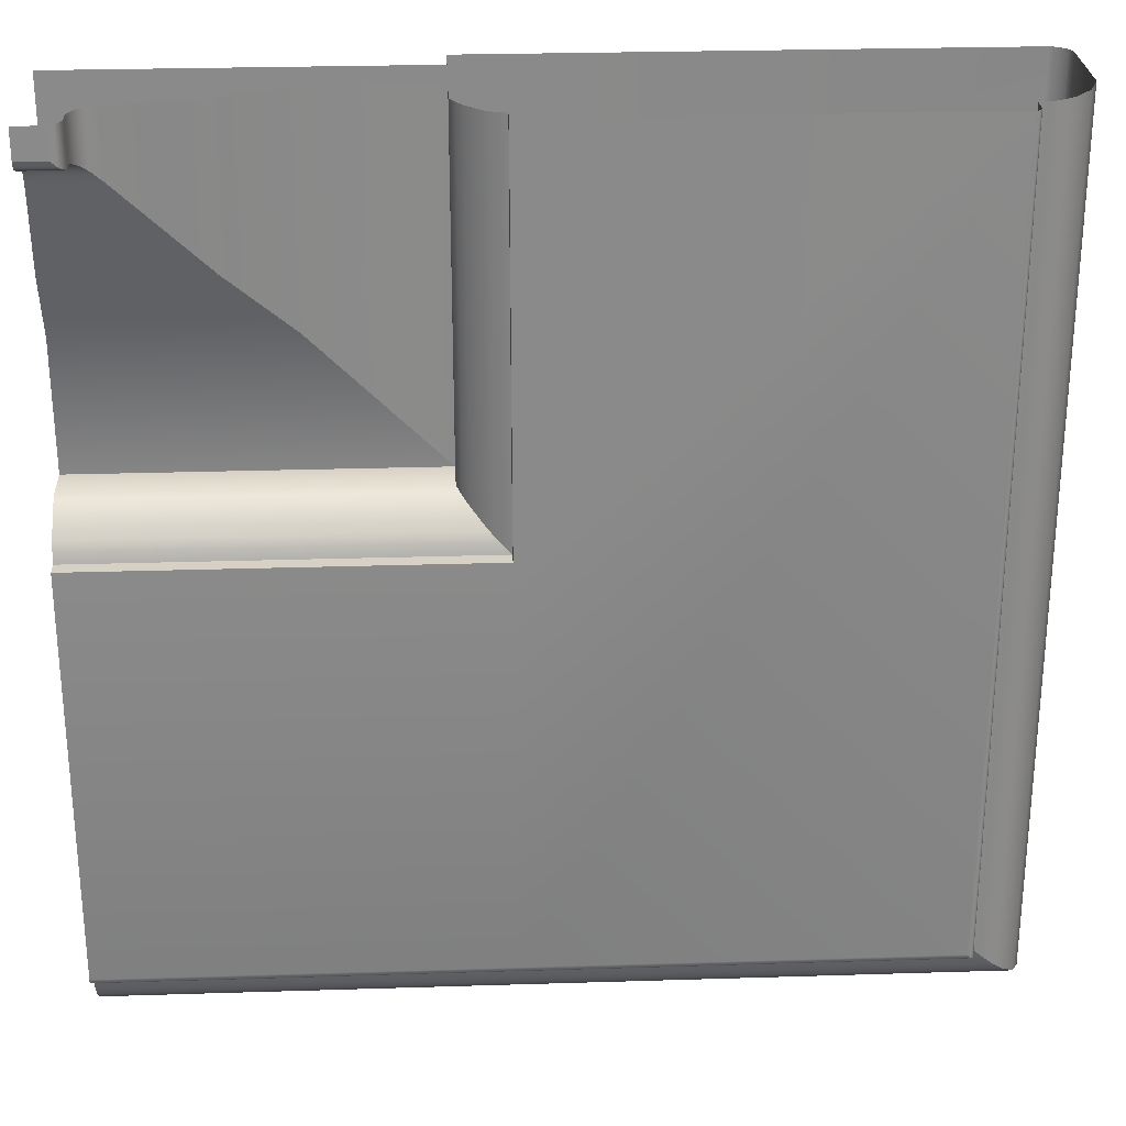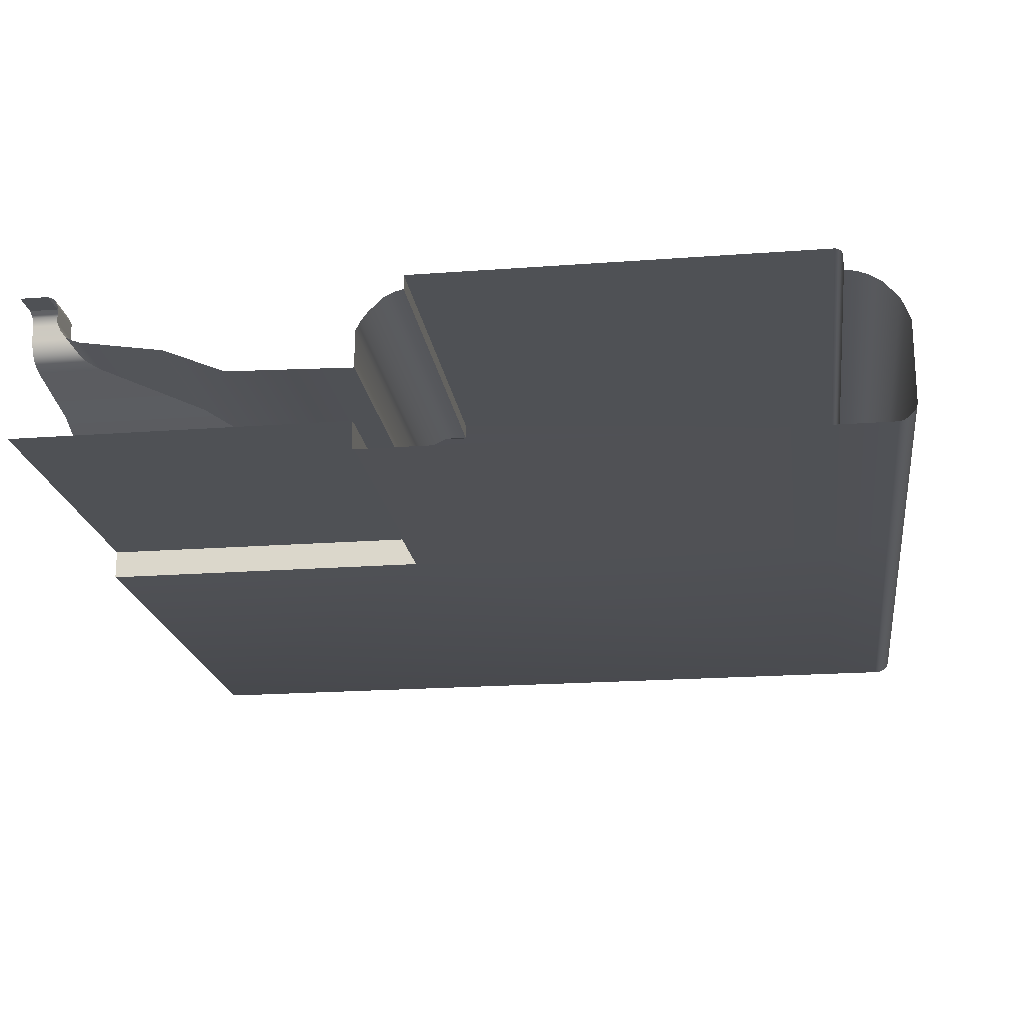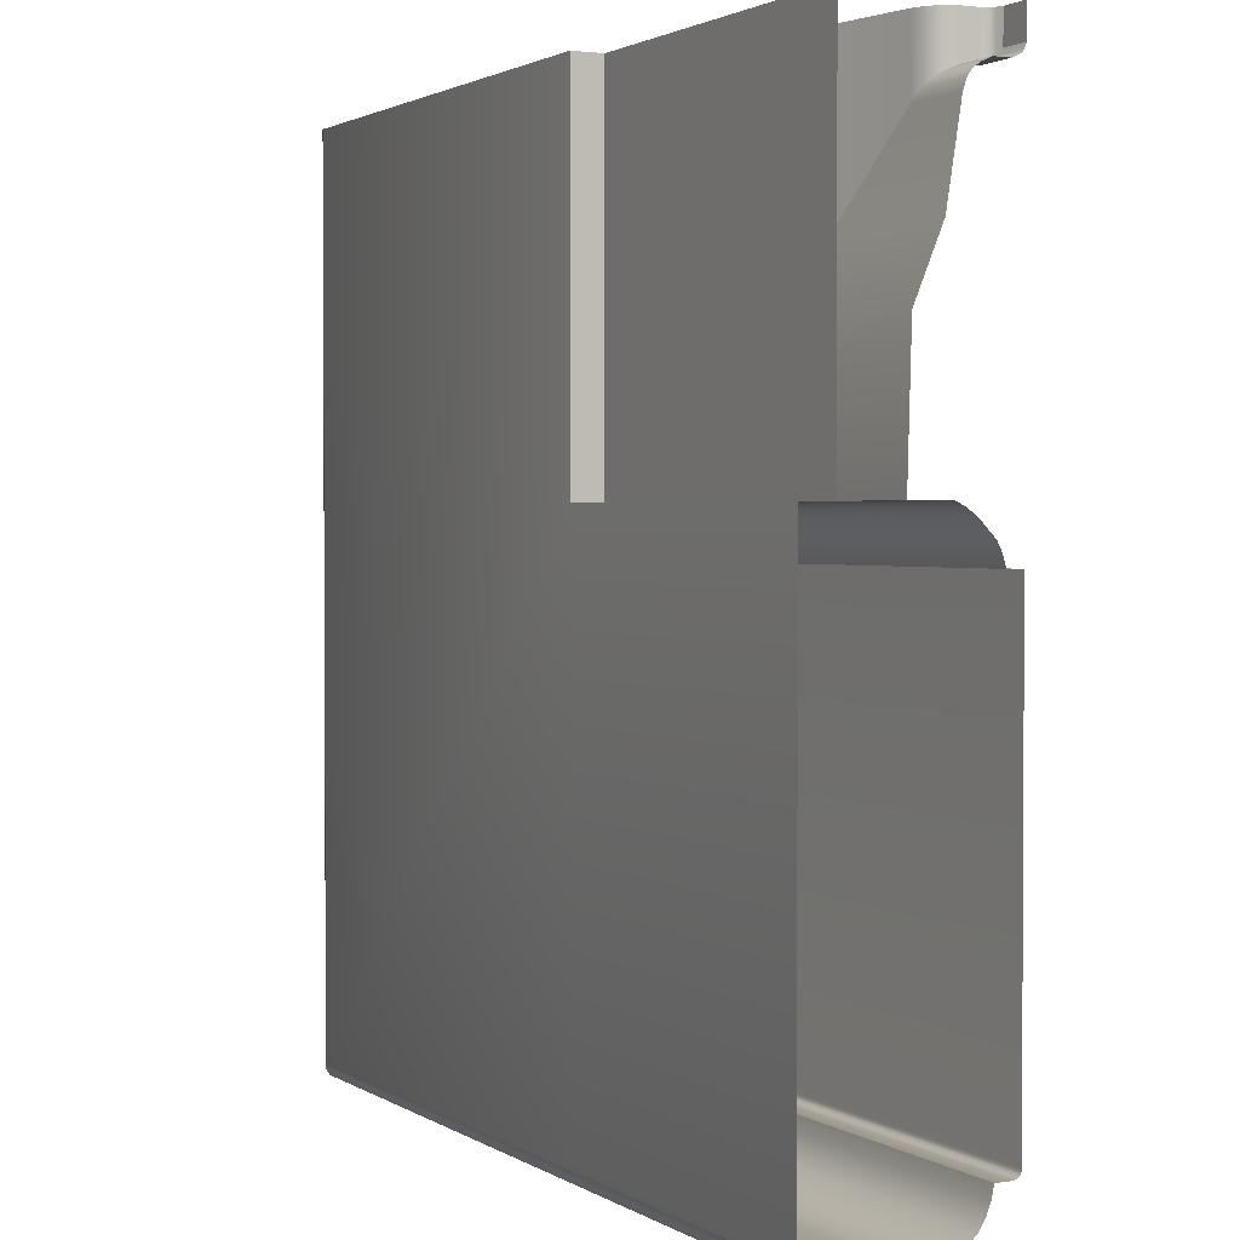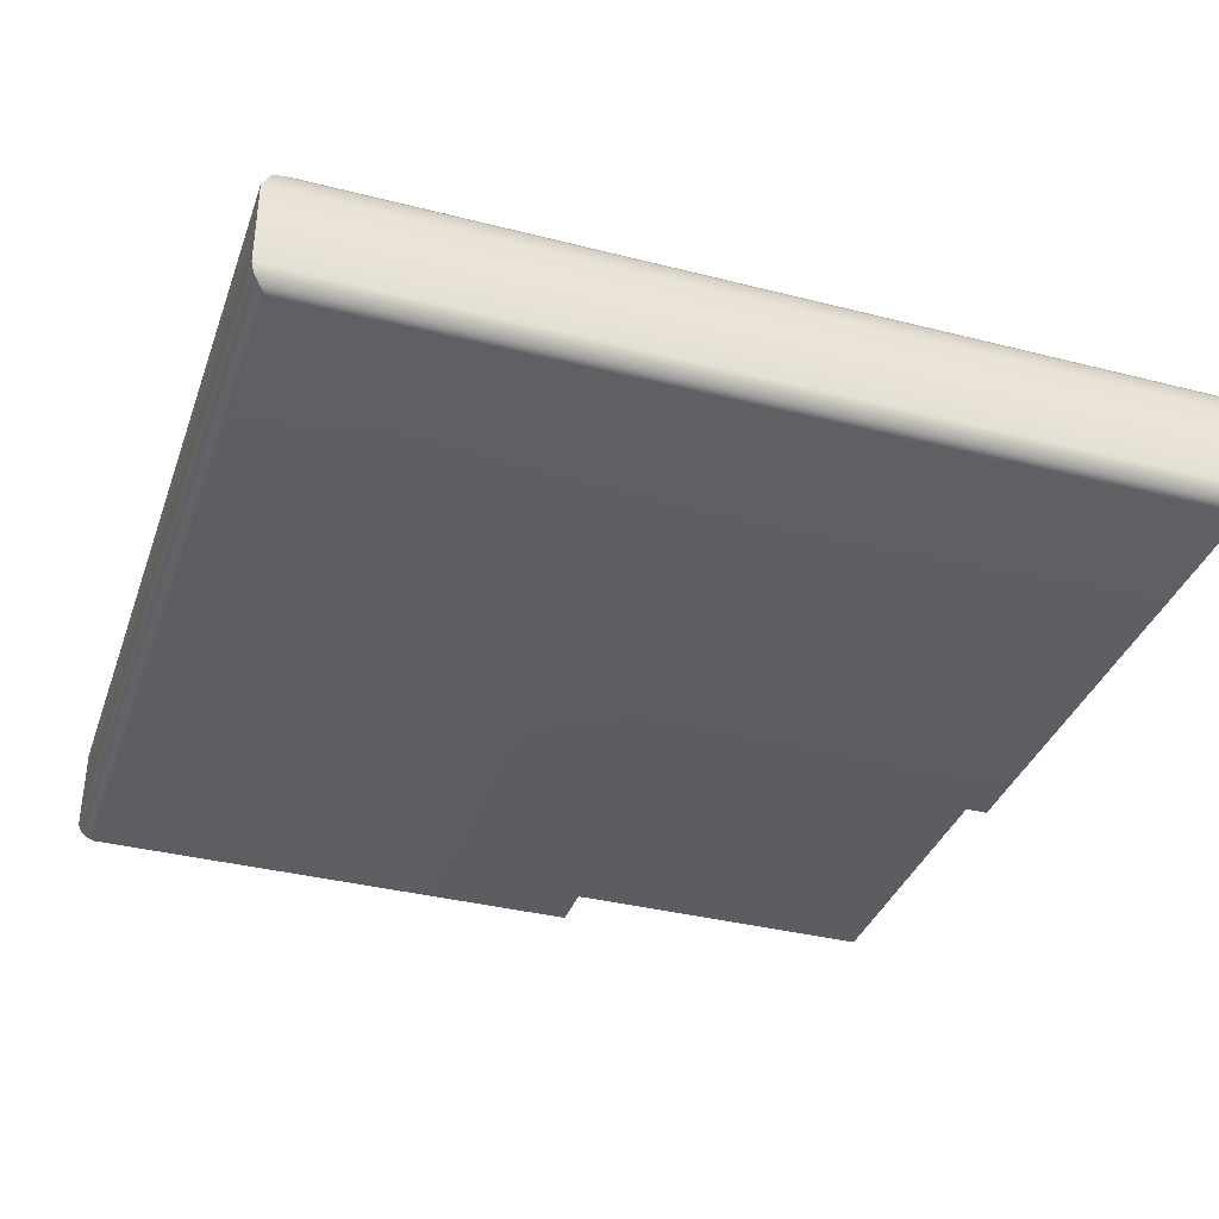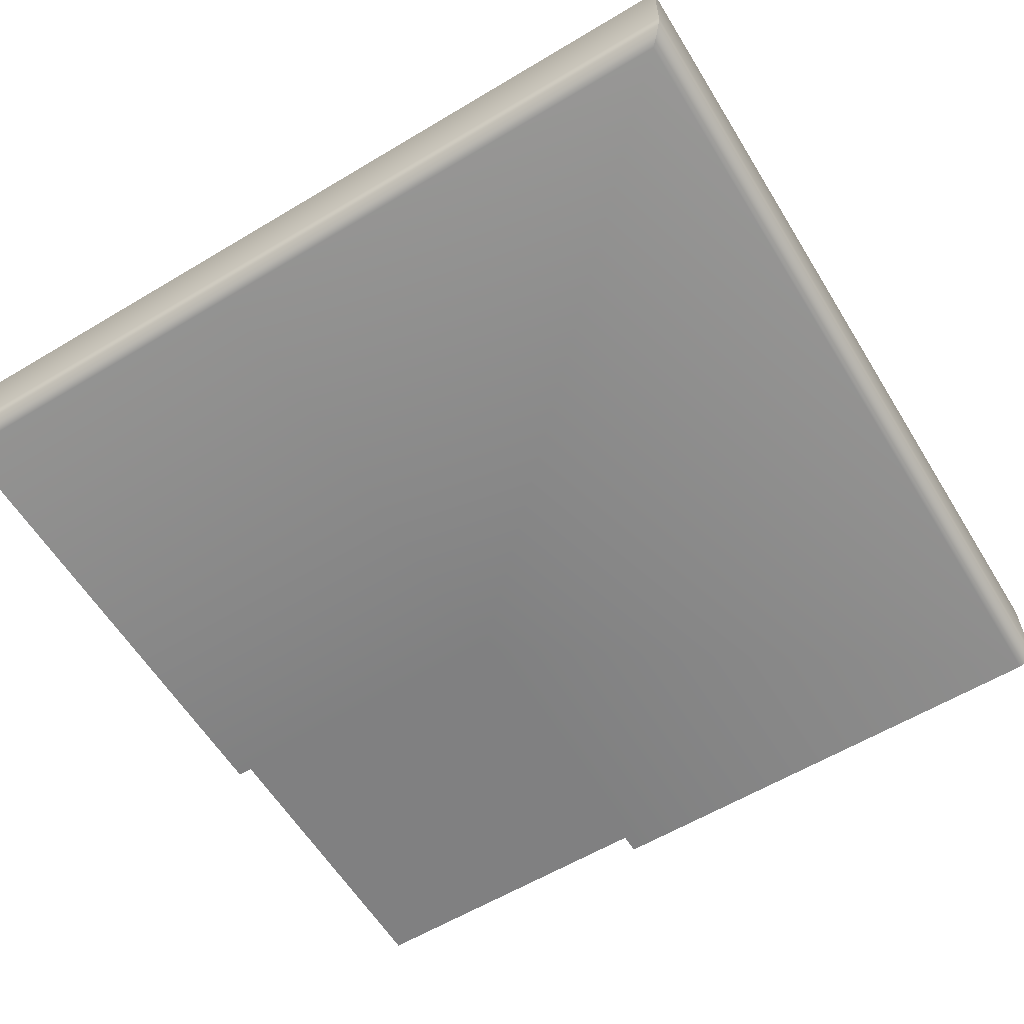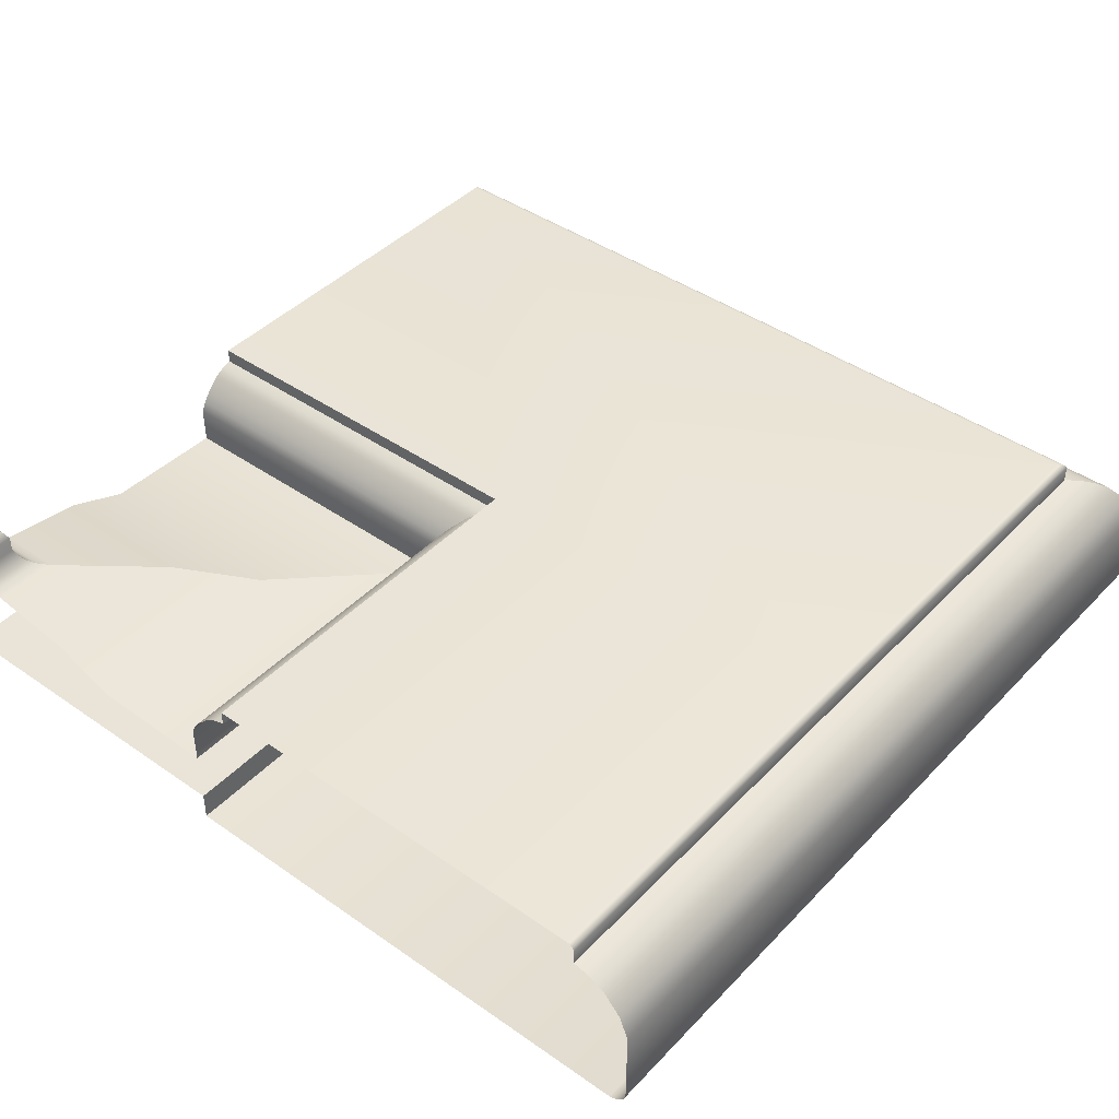
<metadata>
{"format":"obj","ext":"obj","renderer":"f3d","projection":"perspective","resolution":1024,"background":"white","views":[{"elev":26.7,"azim":-2.8,"up":"+Y"},{"elev":-20.1,"azim":-82.2,"up":"+Z"},{"elev":1.9,"azim":-117.0,"up":"+Y"},{"elev":-36.4,"azim":71.6,"up":"+Z"},{"elev":-60.1,"azim":31.5,"up":"+Z"},{"elev":42.9,"azim":-50.4,"up":"+Z"}]}
</metadata>
<code>
o RT_11_BR1/RT_11_BR/mesh47/mesh47-geometry#mesh47-geometry
v 0.6356 -0.1924 0.4668
v 0.7163 -0.2731 0.4668
v 0.6356 -0.2731 0.4668
v 0.7163 -0.1384 0.4668
v 0.717 -0.2738 0.467
v 0.5816 -0.1924 0.4668
v 0.6356 -0.1384 0.4668
v 0.717 -0.1384 0.467
v 0.6344 -0.2738 0.467
v 0.5816 -0.2731 0.4668
v 0.6356 -0.1924 0.4714
v 0.7177 -0.2744 0.4673
v 0.7177 -0.1384 0.4673
v 0.5816 -0.1924 0.4714
v 0.6356 -0.1384 0.4714
v 0.6338 -0.2744 0.4673
v 0.5816 -0.2738 0.467
v 0.5816 -0.1384 0.4714
v 0.7187 -0.2755 0.4683
v 0.7187 -0.1384 0.4683
v 0.6328 -0.2755 0.4683
v 0.5816 -0.2744 0.4673
v 0.7189 -0.2757 0.4689
v 0.6325 -0.2757 0.4689
v 0.5816 -0.2755 0.4683
v 0.7189 -0.1384 0.4689
v 0.7191 -0.2759 0.4696
v 0.5816 -0.2757 0.4689
v 0.6324 -0.2759 0.4696
v 0.5816 -0.2759 0.4696
v 0.7191 -0.1384 0.4696
v 0.7191 -0.2759 0.4829
v 0.6324 -0.2759 0.4829
v 0.5816 -0.2759 0.4829
v 0.7191 -0.1384 0.4829
v 0.6338 -0.2745 0.4865
v 0.7177 -0.2745 0.4865
v 0.5816 -0.2745 0.4865
v 0.7177 -0.1384 0.4865
v 0.6364 -0.2719 0.4895
v 0.5816 -0.2719 0.4895
v 0.7151 -0.2719 0.4895
v 0.7151 -0.1384 0.4895
v 0.7135 -0.2703 0.4905
v 0.5816 -0.2703 0.4905
v 0.638 -0.2703 0.4905
v 0.7135 -0.1384 0.4905
v 0.6398 -0.2685 0.4913
v 0.5816 -0.2685 0.4913
v 0.7117 -0.2685 0.4913
v 0.7117 -0.1384 0.4913
v 0.7097 -0.2665 0.4916
v 0.5816 -0.2665 0.4916
v 0.6418 -0.2665 0.4916
v 0.7097 -0.1384 0.4916
v 0.7097 -0.2665 0.4942
v 0.5816 -0.2665 0.4942
v 0.6418 -0.2665 0.4942
v 0.7097 -0.1384 0.4942
v 0.6419 -0.2663 0.4946
v 0.5816 -0.2663 0.4946
v 0.7096 -0.2663 0.4946
v 0.7096 -0.1384 0.4946
v 0.642 -0.2662 0.4948
v 0.5816 -0.2662 0.4948
v 0.7094 -0.2662 0.4948
v 0.7094 -0.1384 0.4948
v 0.6423 -0.266 0.4951
v 0.5816 -0.266 0.4951
v 0.7092 -0.266 0.4951
v 0.7092 -0.1384 0.4951
v 0.6425 -0.2657 0.4952
v 0.5816 -0.2657 0.4952
v 0.7089 -0.2657 0.4952
v 0.7089 -0.1384 0.4952
v 0.7085 -0.2653 0.4952
v 0.5816 -0.2653 0.4952
v 0.643 -0.2653 0.4952
v 0.7085 -0.1384 0.4952
v 0.5816 -0.1998 0.4952
v 0.643 -0.1998 0.4952
v 0.643 -0.1384 0.4952
v 0.5816 -0.1998 0.4929
v 0.643 -0.1384 0.4929
v 0.643 -0.1998 0.4929
v 0.5816 -0.1981 0.4924
v 0.6414 -0.1981 0.4924
v 0.6414 -0.1384 0.4924
v 0.5816 -0.1966 0.4916
v 0.6398 -0.1966 0.4916
v 0.6398 -0.1384 0.4916
v 0.5816 -0.1942 0.4893
v 0.6374 -0.1942 0.4893
v 0.6374 -0.1384 0.4893
v 0.5816 -0.1932 0.4878
v 0.6364 -0.1384 0.4878
v 0.6364 -0.1932 0.4878
v 0.5816 -0.1924 0.4863
v 0.6356 -0.1384 0.4863
v 0.6356 -0.1924 0.4863
v 0.5816 -0.1924 0.4802
v 0.6356 -0.1384 0.4802
v 0.6356 -0.1924 0.4802
v 0.5816 -0.1721 0.4807
v 0.6153 -0.1721 0.4807
v 0.6153 -0.1384 0.4807
v 0.5816 -0.1622 0.4849
v 0.6054 -0.1622 0.4849
v 0.6054 -0.1384 0.4849
v 0.5816 -0.1487 0.487
v 0.5919 -0.1487 0.487
v 0.5919 -0.1384 0.487
v 0.5816 -0.1472 0.4876
v 0.5904 -0.1472 0.4876
v 0.5904 -0.1384 0.4876
v 0.5816 -0.1465 0.488
v 0.5897 -0.1465 0.488
v 0.5897 -0.1384 0.488
v 0.5816 -0.1459 0.4886
v 0.5891 -0.1459 0.4886
v 0.5891 -0.1384 0.4886
v 0.5816 -0.1454 0.4893
v 0.5886 -0.1454 0.4893
v 0.5886 -0.1384 0.4893
v 0.5816 -0.1448 0.4908
v 0.588 -0.1447 0.4908
v 0.588 -0.1384 0.4908
v 0.5816 -0.1448 0.4934
v 0.588 -0.1448 0.4934
v 0.588 -0.1384 0.4934
v 0.5816 -0.1441 0.4946
v 0.5874 -0.1441 0.4946
v 0.5874 -0.1384 0.4946
v 0.5816 -0.1437 0.4949
v 0.587 -0.1437 0.4949
v 0.587 -0.1384 0.4949
v 0.5816 -0.1429 0.4953
v 0.5861 -0.1429 0.4953
v 0.5861 -0.1384 0.4953
v 0.5816 -0.1384 0.4953
f 1 2 3
f 2 1 4
f 5 3 2
f 3 6 1
f 4 1 7
f 8 2 4
f 3 5 9
f 2 8 5
f 6 3 10
f 6 11 1
f 11 7 1
f 12 9 5
f 9 10 3
f 13 5 8
f 11 6 14
f 7 11 15
f 9 12 16
f 5 13 12
f 10 9 17
f 18 11 14
f 11 18 15
f 19 16 12
f 16 17 9
f 20 12 13
f 16 19 21
f 12 20 19
f 17 16 22
f 23 21 19
f 21 22 16
f 20 23 19
f 21 23 24
f 22 21 25
f 23 20 26
f 27 24 23
f 28 21 24
f 21 28 25
f 26 27 23
f 24 27 29
f 24 30 28
f 27 26 31
f 32 29 27
f 30 24 29
f 31 32 27
f 29 32 33
f 29 34 30
f 32 31 35
f 32 36 33
f 34 29 33
f 35 37 32
f 36 32 37
f 38 33 36
f 33 38 34
f 37 35 39
f 37 40 36
f 36 41 38
f 39 42 37
f 40 37 42
f 41 36 40
f 42 39 43
f 44 40 42
f 40 45 41
f 43 44 42
f 40 44 46
f 45 40 46
f 44 43 47
f 44 48 46
f 46 49 45
f 47 50 44
f 48 44 50
f 49 46 48
f 50 47 51
f 52 48 50
f 48 53 49
f 51 52 50
f 48 52 54
f 53 48 54
f 52 51 55
f 56 54 52
f 54 57 53
f 55 56 52
f 54 56 58
f 57 54 58
f 56 55 59
f 56 60 58
f 58 61 57
f 59 62 56
f 60 56 62
f 61 58 60
f 62 59 63
f 62 64 60
f 60 65 61
f 63 66 62
f 64 62 66
f 65 60 64
f 66 63 67
f 66 68 64
f 64 69 65
f 67 70 66
f 68 66 70
f 69 64 68
f 70 67 71
f 70 72 68
f 68 73 69
f 71 74 70
f 72 70 74
f 73 68 72
f 74 71 75
f 76 72 74
f 72 77 73
f 75 76 74
f 72 76 78
f 77 72 78
f 76 75 79
f 79 78 76
f 78 80 77
f 78 79 81
f 80 78 81
f 81 79 82
f 81 83 80
f 84 81 82
f 83 81 85
f 81 84 85
f 85 86 83
f 84 87 85
f 86 85 87
f 87 84 88
f 87 89 86
f 88 90 87
f 89 87 90
f 90 88 91
f 90 92 89
f 91 93 90
f 92 90 93
f 93 91 94
f 93 95 92
f 96 93 94
f 95 93 97
f 93 96 97
f 97 98 95
f 99 97 96
f 98 97 100
f 97 99 100
f 100 101 98
f 102 100 99
f 101 100 103
f 100 102 103
f 103 104 101
f 102 105 103
f 104 103 105
f 105 102 106
f 105 107 104
f 106 108 105
f 107 105 108
f 108 106 109
f 108 110 107
f 109 111 108
f 110 108 111
f 111 109 112
f 111 113 110
f 112 114 111
f 113 111 114
f 114 112 115
f 114 116 113
f 115 117 114
f 116 114 117
f 117 115 118
f 117 119 116
f 118 120 117
f 119 117 120
f 120 118 121
f 120 122 119
f 121 123 120
f 122 120 123
f 123 121 124
f 123 125 122
f 124 126 123
f 125 123 126
f 126 124 127
f 126 128 125
f 127 129 126
f 128 126 129
f 129 127 130
f 129 131 128
f 130 132 129
f 131 129 132
f 132 130 133
f 132 134 131
f 133 135 132
f 134 132 135
f 135 133 136
f 135 137 134
f 136 138 135
f 137 135 138
f 138 136 139
f 138 140 137
f 140 138 139
f 3 2 1
f 4 1 2
f 2 3 5
f 1 6 3
f 7 1 4
f 4 2 8
f 9 5 3
f 5 8 2
f 10 3 6
f 1 11 6
f 1 7 11
f 5 9 12
f 3 10 9
f 8 5 13
f 14 6 11
f 15 11 7
f 16 12 9
f 12 13 5
f 17 9 10
f 14 11 18
f 15 18 11
f 12 16 19
f 9 17 16
f 13 12 20
f 21 19 16
f 19 20 12
f 22 16 17
f 19 21 23
f 16 22 21
f 19 23 20
f 24 23 21
f 25 21 22
f 26 20 23
f 23 24 27
f 24 21 28
f 25 28 21
f 23 27 26
f 29 27 24
f 28 30 24
f 31 26 27
f 27 29 32
f 29 24 30
f 27 32 31
f 33 32 29
f 30 34 29
f 35 31 32
f 33 36 32
f 33 29 34
f 32 37 35
f 37 32 36
f 36 33 38
f 34 38 33
f 39 35 37
f 36 40 37
f 38 41 36
f 37 42 39
f 42 37 40
f 40 36 41
f 43 39 42
f 42 40 44
f 41 45 40
f 42 44 43
f 46 44 40
f 46 40 45
f 47 43 44
f 46 48 44
f 45 49 46
f 44 50 47
f 50 44 48
f 48 46 49
f 51 47 50
f 50 48 52
f 49 53 48
f 50 52 51
f 54 52 48
f 54 48 53
f 55 51 52
f 52 54 56
f 53 57 54
f 52 56 55
f 58 56 54
f 58 54 57
f 59 55 56
f 58 60 56
f 57 61 58
f 56 62 59
f 62 56 60
f 60 58 61
f 63 59 62
f 60 64 62
f 61 65 60
f 62 66 63
f 66 62 64
f 64 60 65
f 67 63 66
f 64 68 66
f 65 69 64
f 66 70 67
f 70 66 68
f 68 64 69
f 71 67 70
f 68 72 70
f 69 73 68
f 70 74 71
f 74 70 72
f 72 68 73
f 75 71 74
f 74 72 76
f 73 77 72
f 74 76 75
f 78 76 72
f 78 72 77
f 79 75 76
f 76 78 79
f 77 80 78
f 81 79 78
f 81 78 80
f 82 79 81
f 80 83 81
f 82 81 84
f 85 81 83
f 85 84 81
f 83 86 85
f 85 87 84
f 87 85 86
f 88 84 87
f 86 89 87
f 87 90 88
f 90 87 89
f 91 88 90
f 89 92 90
f 90 93 91
f 93 90 92
f 94 91 93
f 92 95 93
f 94 93 96
f 97 93 95
f 97 96 93
f 95 98 97
f 96 97 99
f 100 97 98
f 100 99 97
f 98 101 100
f 99 100 102
f 103 100 101
f 103 102 100
f 101 104 103
f 103 105 102
f 105 103 104
f 106 102 105
f 104 107 105
f 105 108 106
f 108 105 107
f 109 106 108
f 107 110 108
f 108 111 109
f 111 108 110
f 112 109 111
f 110 113 111
f 111 114 112
f 114 111 113
f 115 112 114
f 113 116 114
f 114 117 115
f 117 114 116
f 118 115 117
f 116 119 117
f 117 120 118
f 120 117 119
f 121 118 120
f 119 122 120
f 120 123 121
f 123 120 122
f 124 121 123
f 122 125 123
f 123 126 124
f 126 123 125
f 127 124 126
f 125 128 126
f 126 129 127
f 129 126 128
f 130 127 129
f 128 131 129
f 129 132 130
f 132 129 131
f 133 130 132
f 131 134 132
f 132 135 133
f 135 132 134
f 136 133 135
f 134 137 135
f 135 138 136
f 138 135 137
f 139 136 138
f 137 140 138
f 139 138 140

</code>
